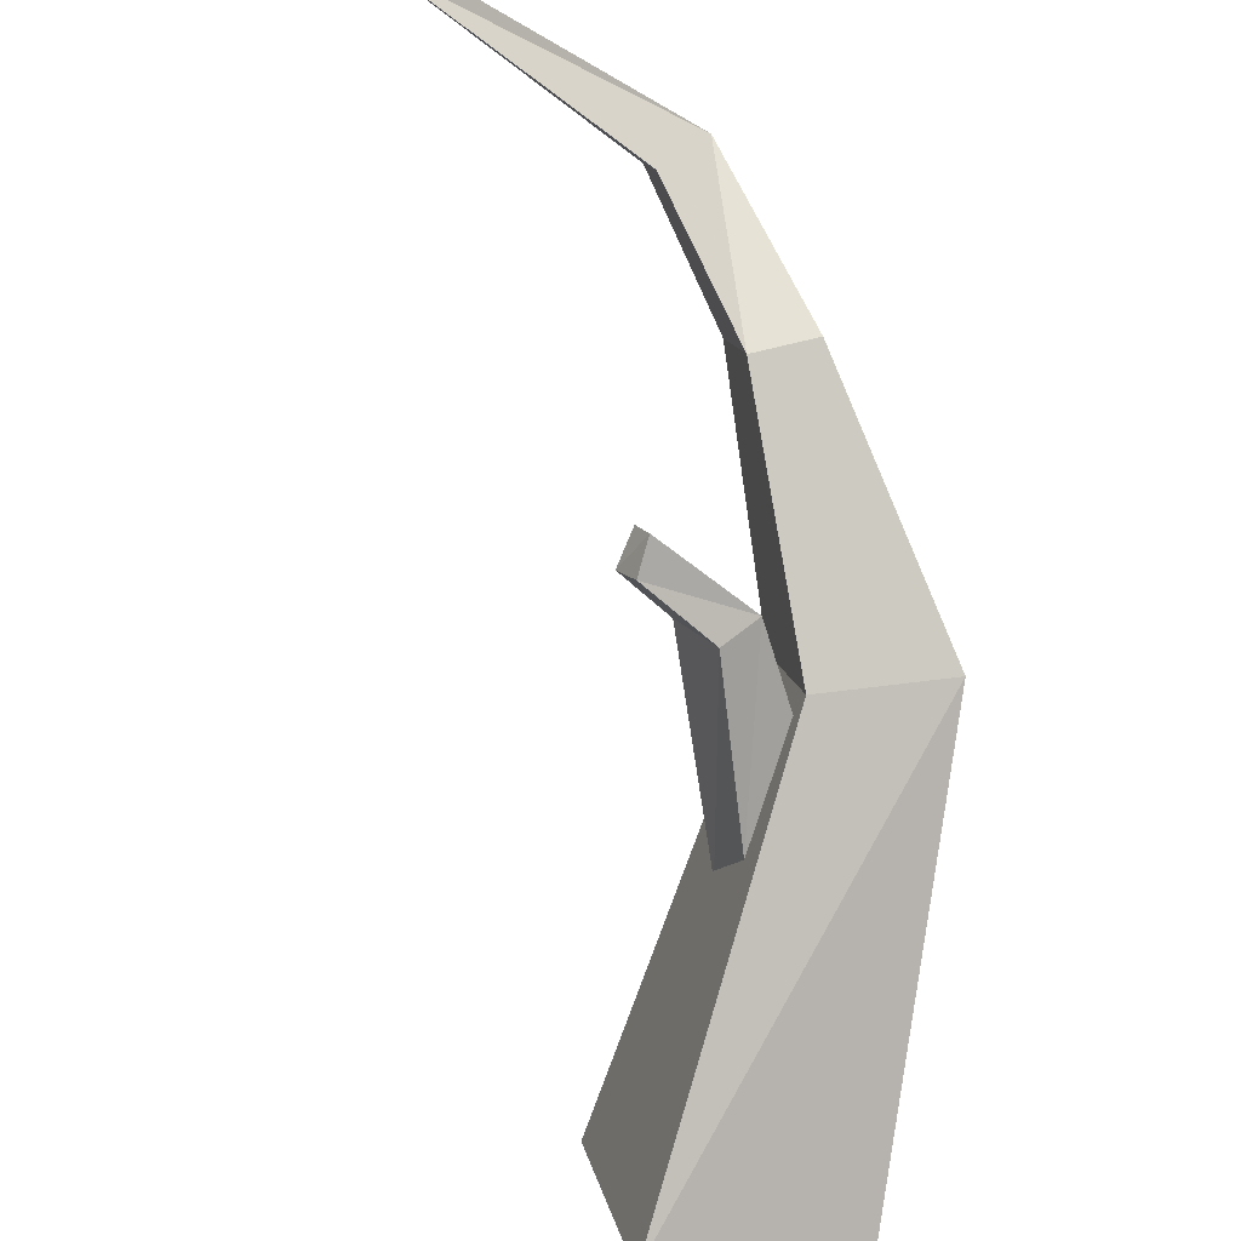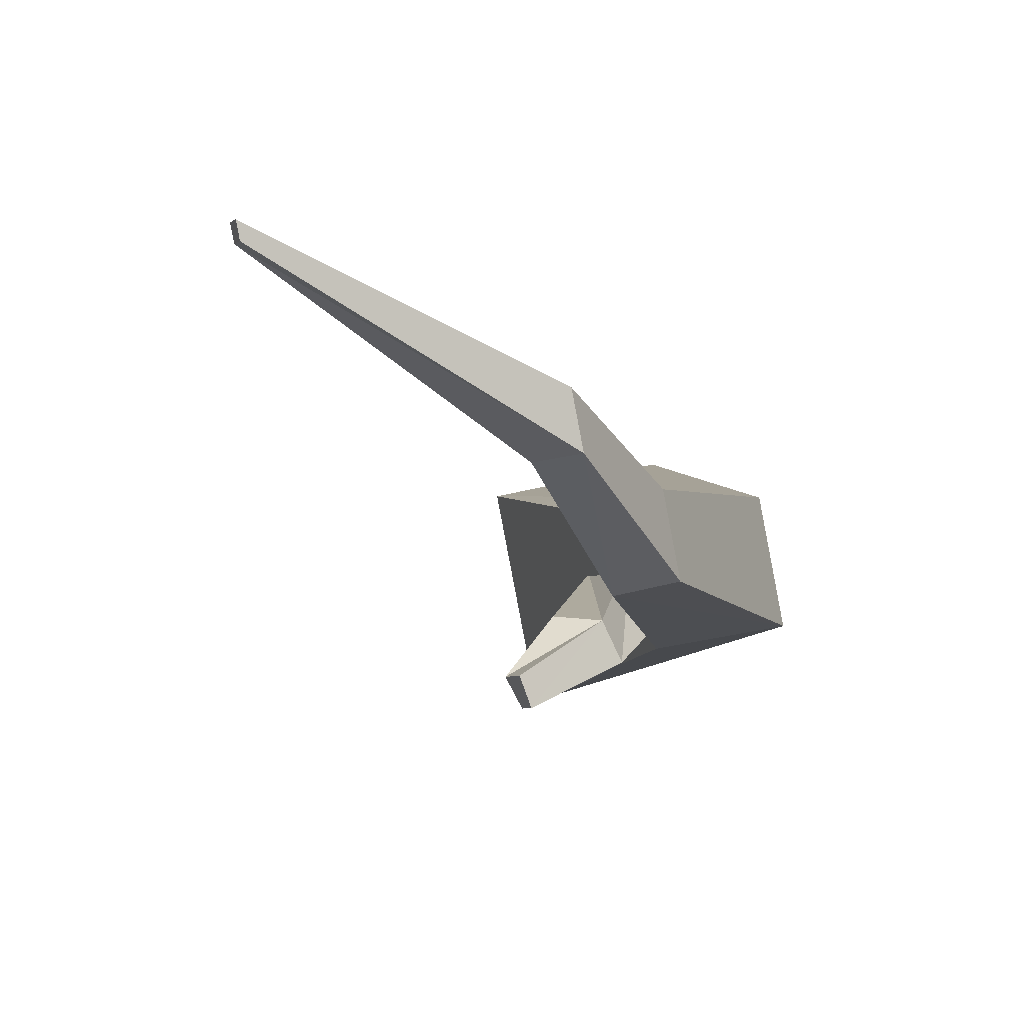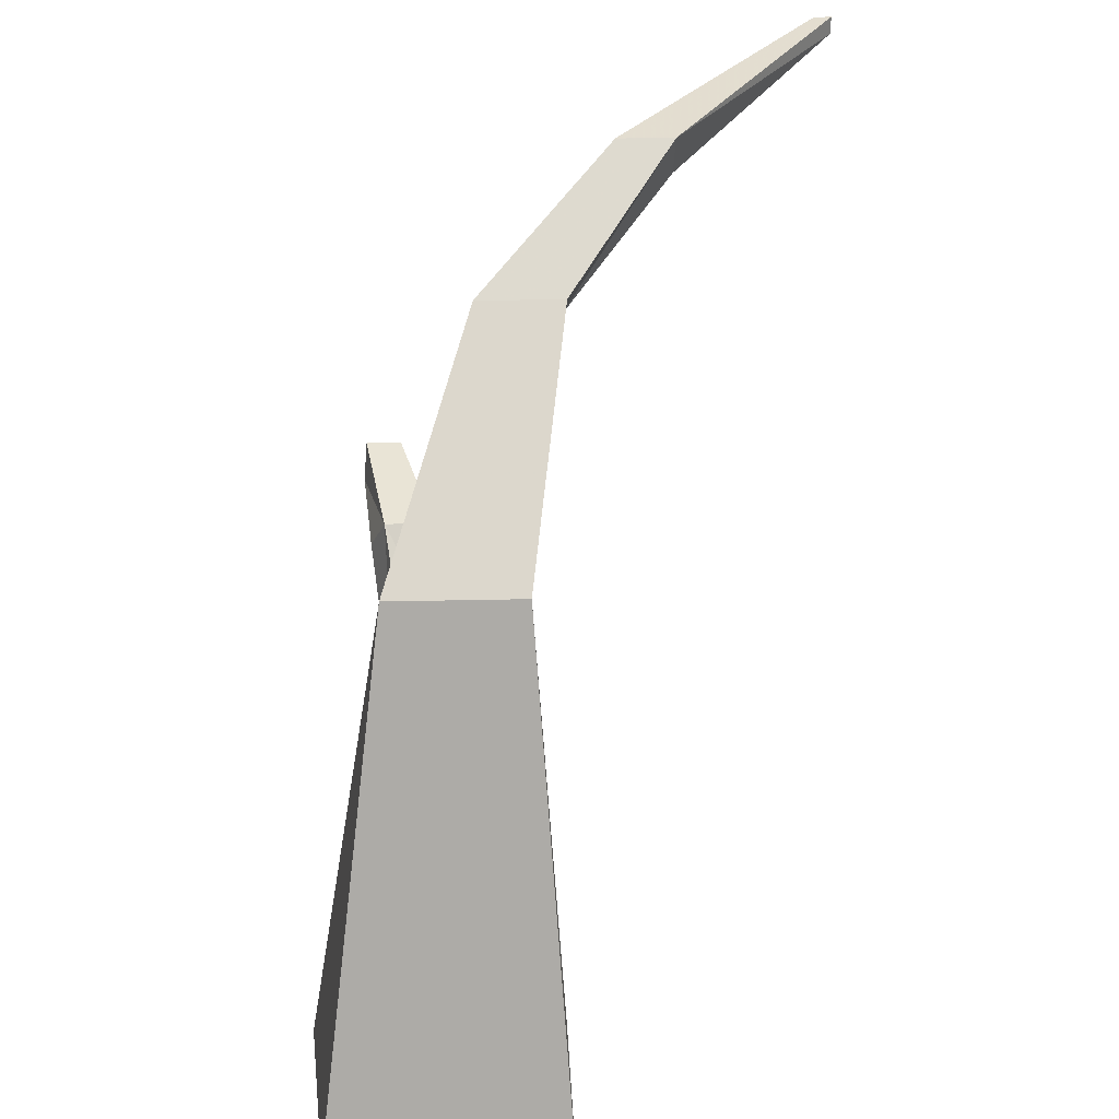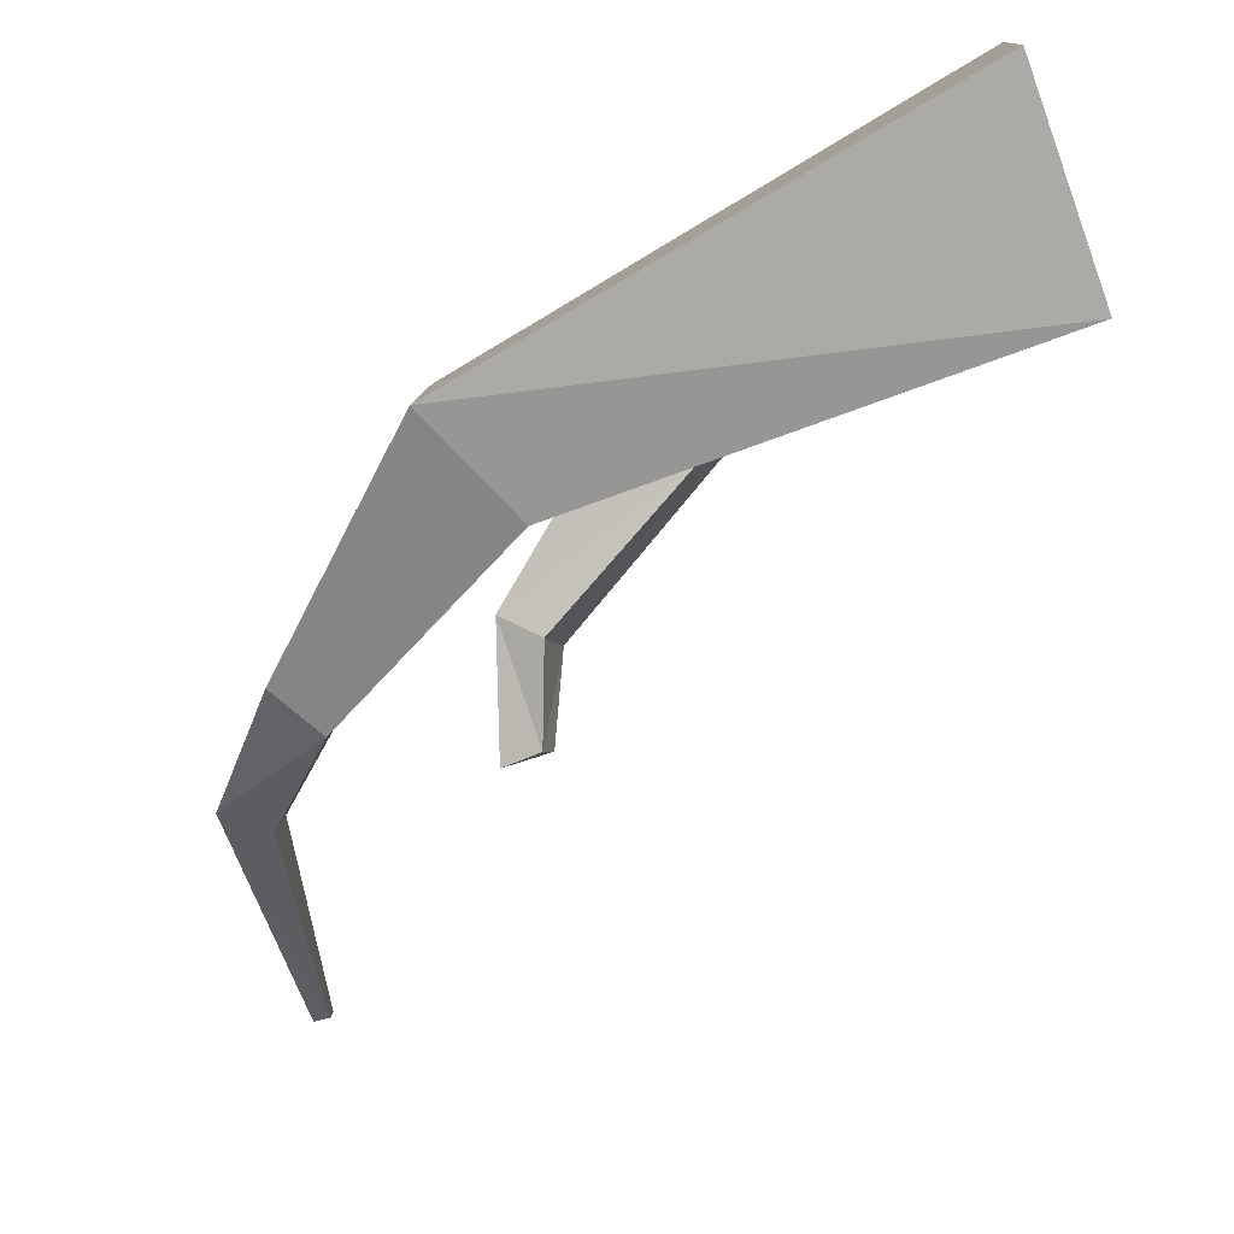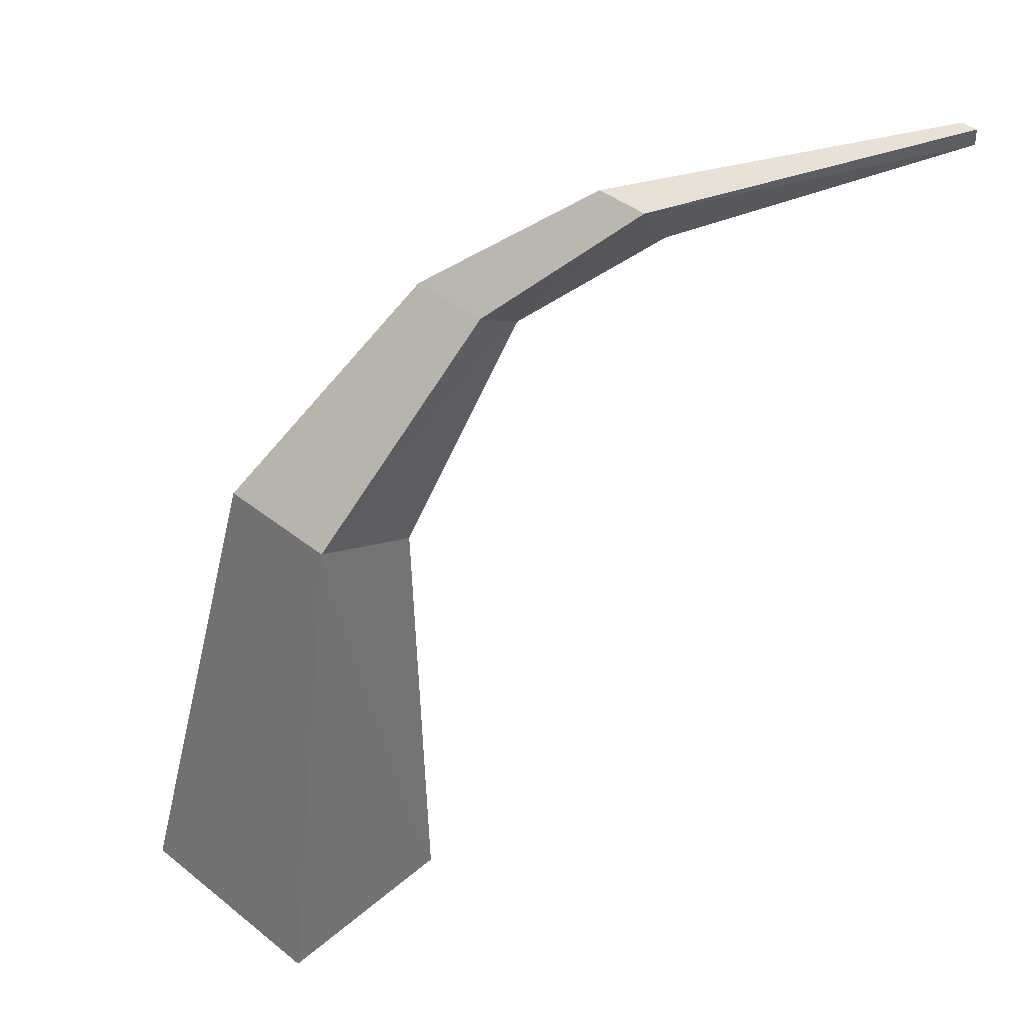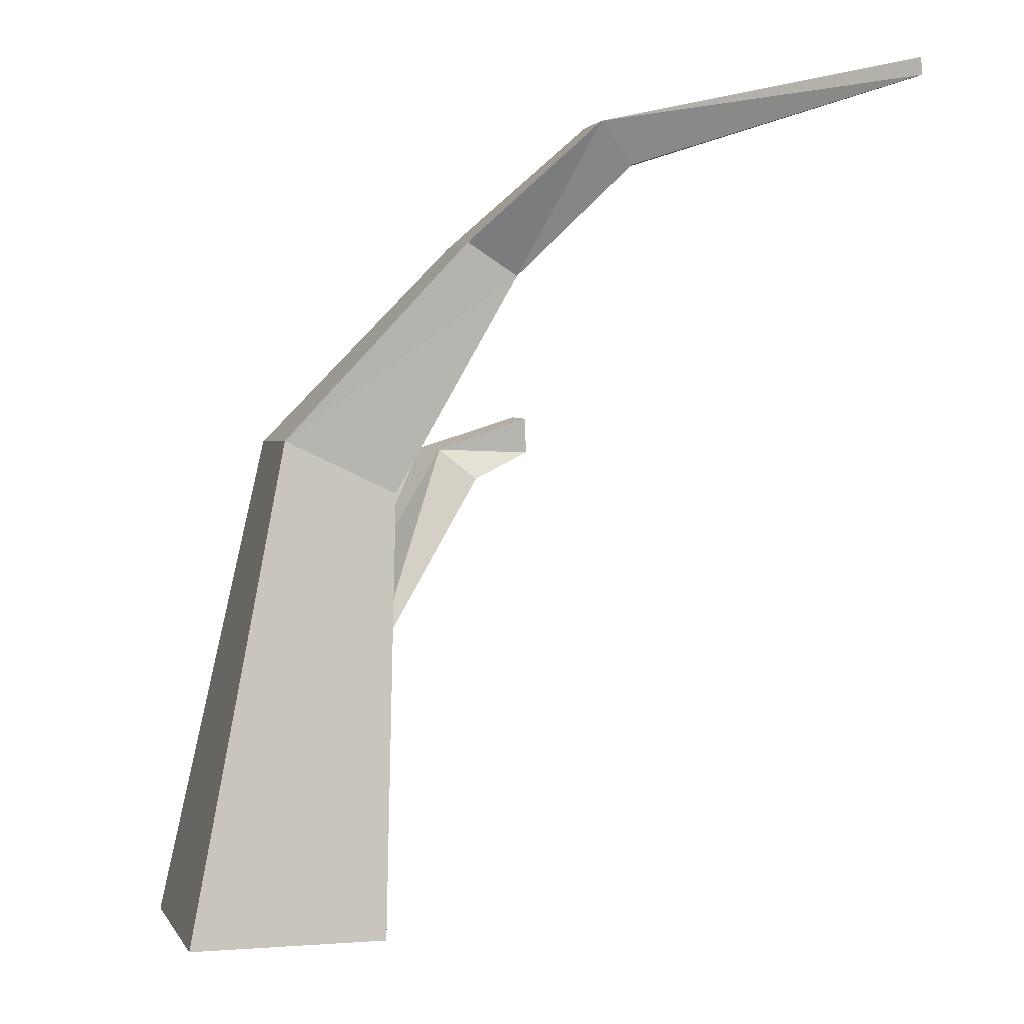
<metadata>
{"format":"obj","ext":"obj","renderer":"f3d","projection":"perspective","resolution":1024,"background":"white","views":[{"elev":-79.9,"azim":159.1,"up":"+Z"},{"elev":-1.3,"azim":161.1,"up":"+Z"},{"elev":25.4,"azim":-80.7,"up":"+Y"},{"elev":-67.5,"azim":-70.3,"up":"+Z"},{"elev":41.6,"azim":-34.6,"up":"+Y"},{"elev":1.6,"azim":-4.4,"up":"+Y"}]}
</metadata>
<code>
o Collider-3_Collider-3.001
v 0.1228 0.5926 0.2389
v 0.08109 0.719 0.04124
v 0.1425 0.4703 -0.006259
v 0.1643 0.3541 0.184
v 0.6518 1.107 -0.09069
v 0.6194 1.113 -0.1795
v 0.6098 1.008 -0.1865
v 0.6558 0.9992 -0.09842
v 0.3819 0.922 -0.1171
v 0.3146 1.013 -0.06234
v 0.3724 1.009 0.05602
v 0.4861 0.9177 0.06614
f 4 12 11
f 1 2 4
f 11 5 6
f 8 7 6
f 10 6 7
f 9 7 12
f 1 11 10
f 12 8 11
f 3 9 4
f 2 10 3
f 1 4 11
f 2 3 4
f 10 11 6
f 5 8 6
f 9 10 7
f 7 8 12
f 2 1 10
f 8 5 11
f 9 12 4
f 10 9 3
o Collider-2_Collider-2.001
v -0.5074 -0.4446 -0.08732
v 0.05456 -0.4446 -0.2513
v 0.196 -0.4446 0.4465
v -0.3757 -0.4446 0.5624
v -0.1744 1.034 0.03659
v 0.1539 0.8773 -0.02998
v 0.2285 0.8773 0.3379
v -0.09988 1.034 0.4044
v 0.3941 1.623 0.1689
v 0.5427 1.527 0.1305
v 0.5906 1.527 0.3664
v 0.4419 1.623 0.4048
v 1.647 2.088 0.9287
v 1.65 2.04 0.9283
v 1.659 2.04 0.9766
v 1.657 2.088 0.9771
v 0.8137 1.953 0.6338
v 0.7819 1.953 0.4768
v 0.8719 1.83 0.4586
v 0.9037 1.83 0.6156
f 17 18 14
f 18 19 14
f 19 20 15
f 20 17 13
f 13 14 16
f 17 20 24
f 30 29 28
f 20 19 23
f 19 18 23
f 18 17 22
f 28 27 26
f 31 30 26
f 32 31 27
f 29 32 27
f 21 24 29
f 22 21 30
f 23 22 32
f 24 23 29
f 13 17 14
f 19 15 14
f 20 16 15
f 16 20 13
f 14 15 16
f 21 17 24
f 25 30 28
f 24 20 23
f 18 22 23
f 17 21 22
f 25 28 26
f 30 25 26
f 31 26 27
f 28 29 27
f 30 21 29
f 31 22 30
f 22 31 32
f 23 32 29

</code>
